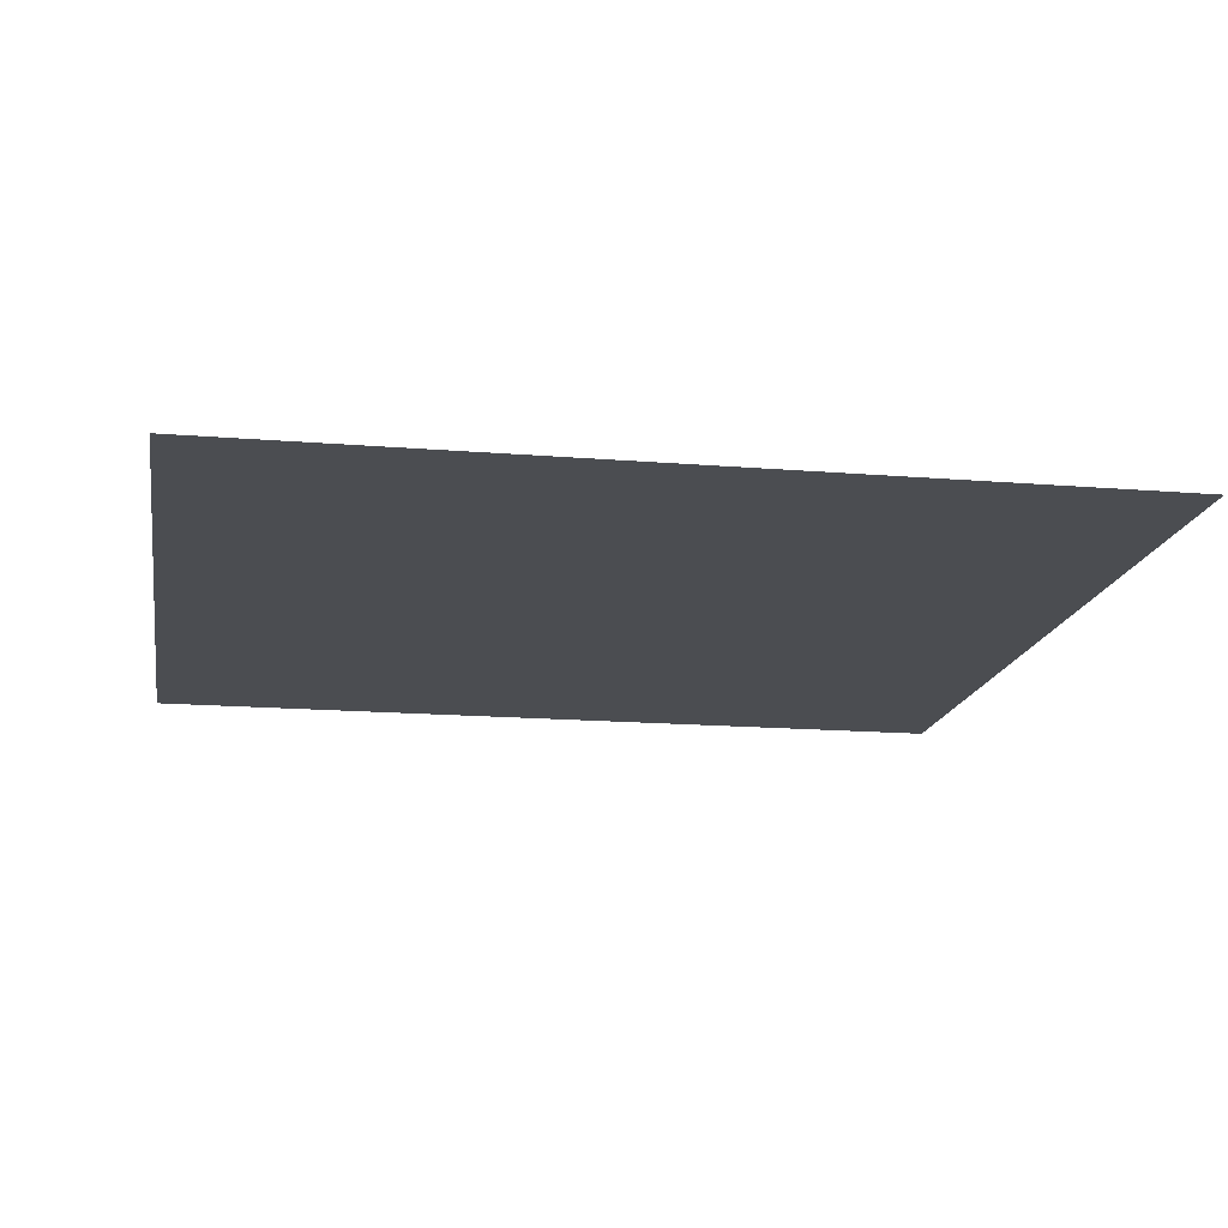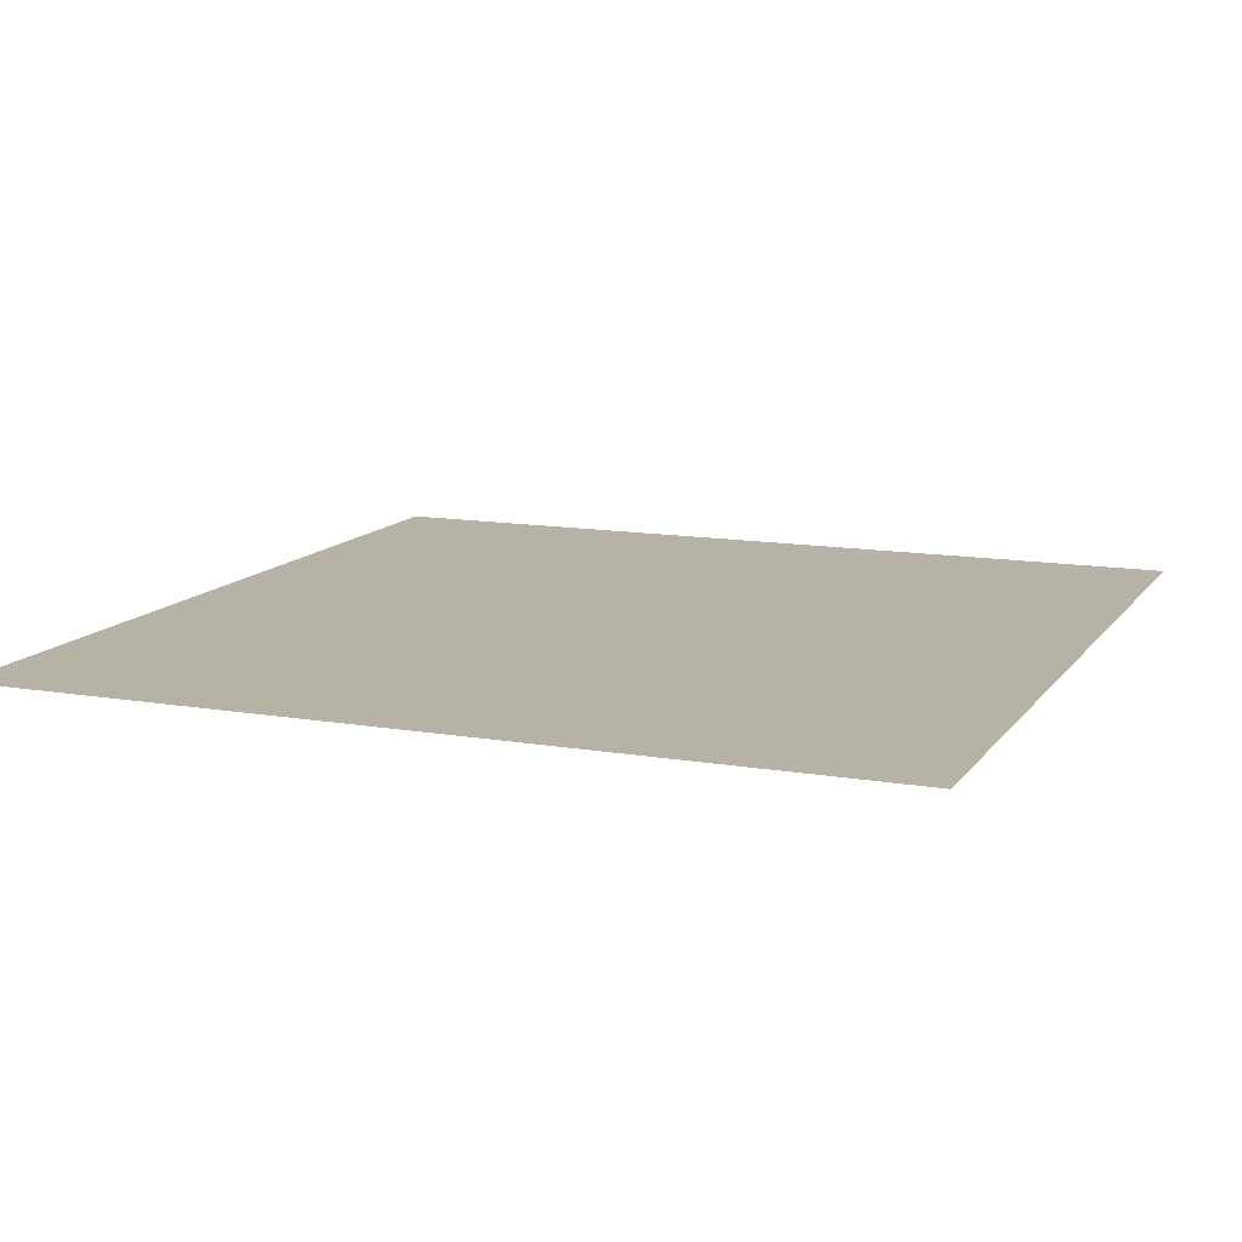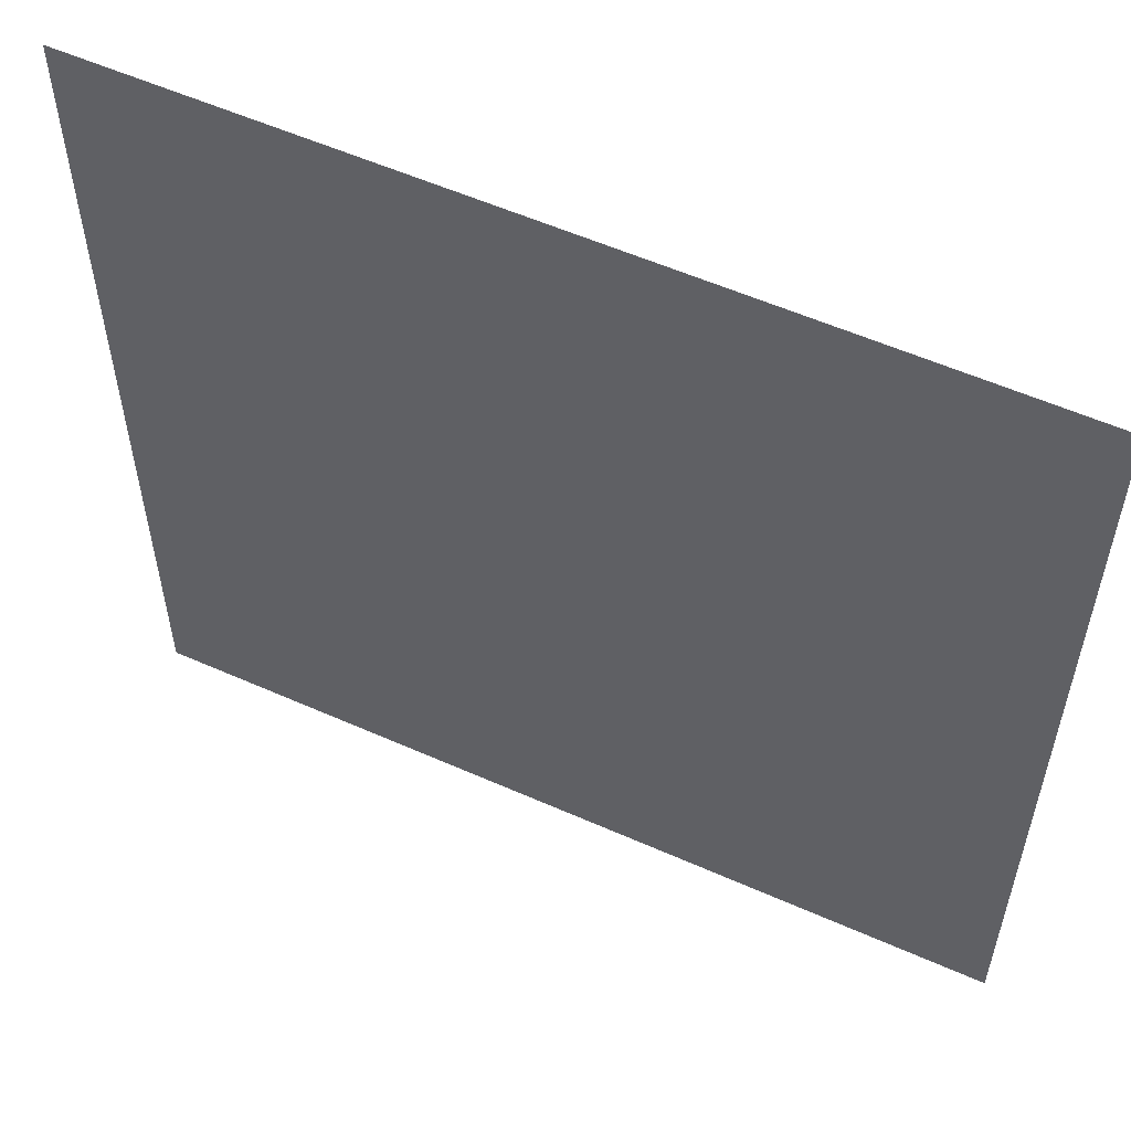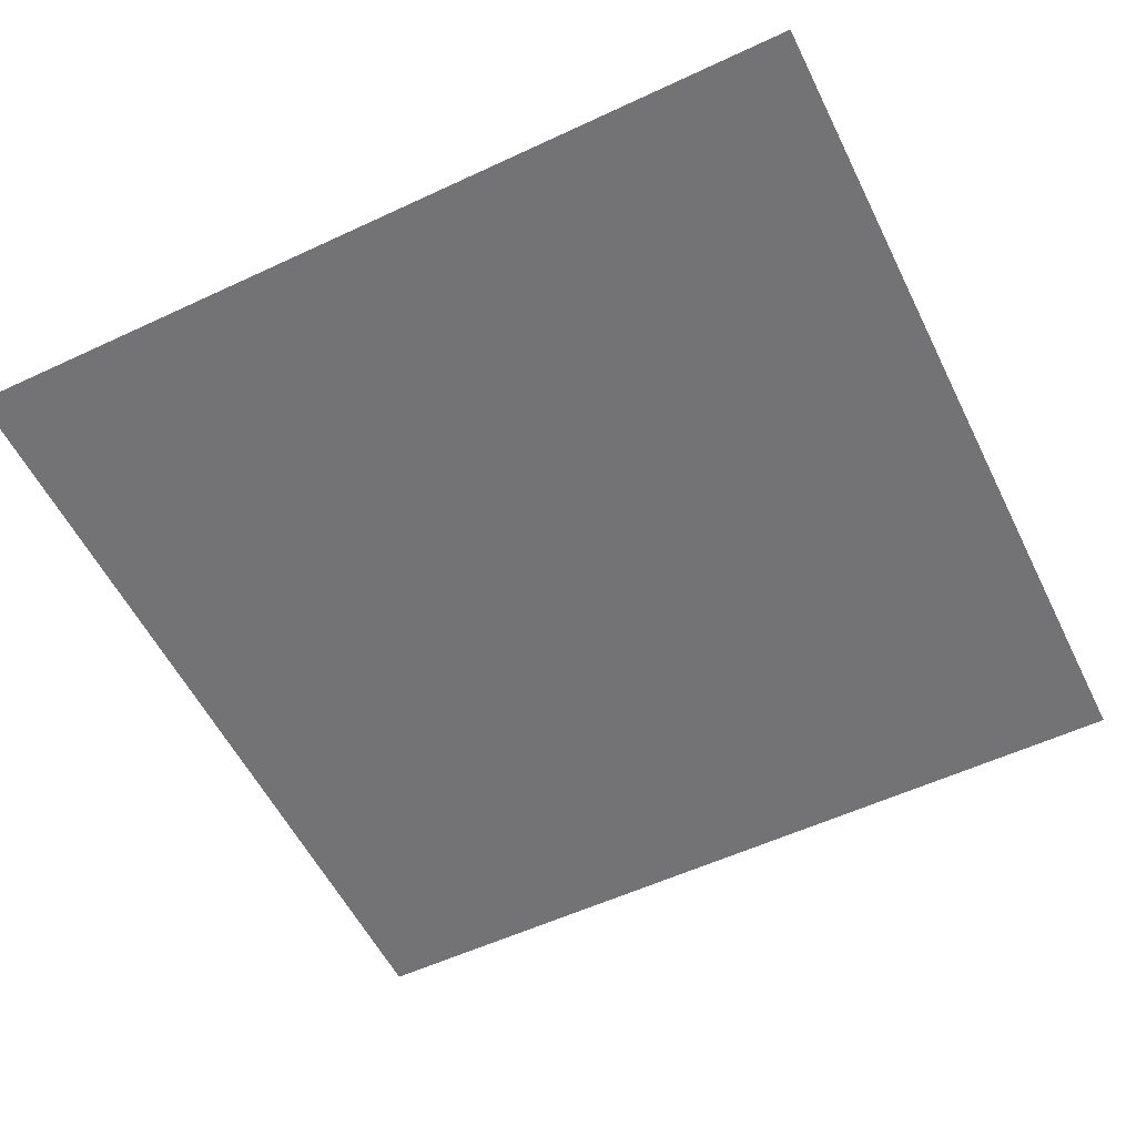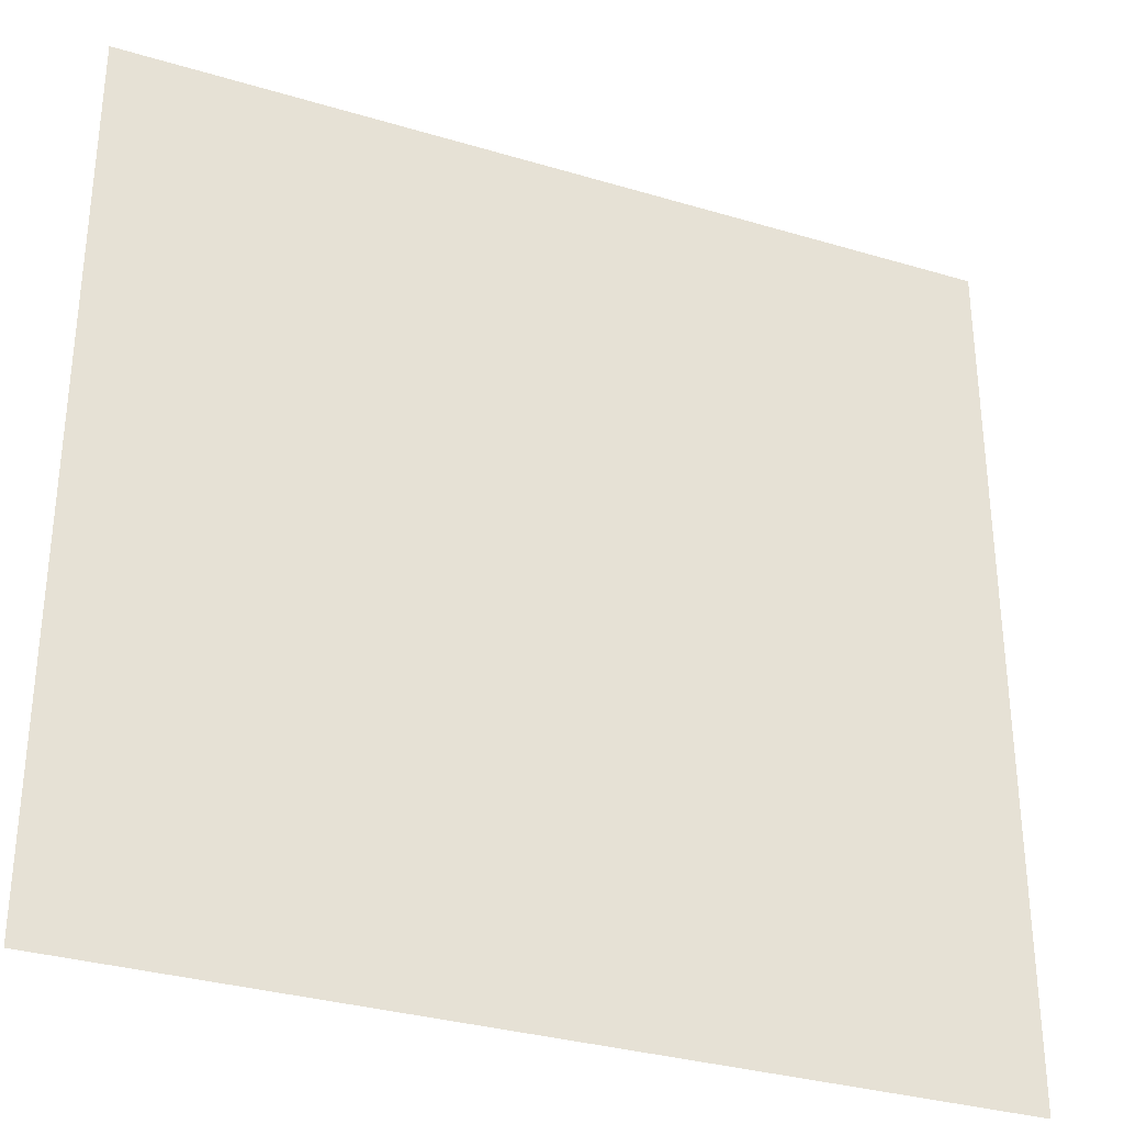
<metadata>
{"format":"obj","ext":"obj","renderer":"f3d","projection":"perspective","resolution":1024,"background":"white","views":[{"elev":-16.0,"azim":-99.7,"up":"+Z"},{"elev":12.5,"azim":22.0,"up":"+Z"},{"elev":56.4,"azim":24.9,"up":"+Y"},{"elev":-56.0,"azim":26.1,"up":"+Z"},{"elev":-32.4,"azim":157.3,"up":"+Y"}]}
</metadata>
<code>
v -1.5 -16.5 0
v -2 -16.5 0
v -2 -16 0
v -1.5 -16 0
g level_2_story_mesh_0017
f 1 2 3 4

</code>
